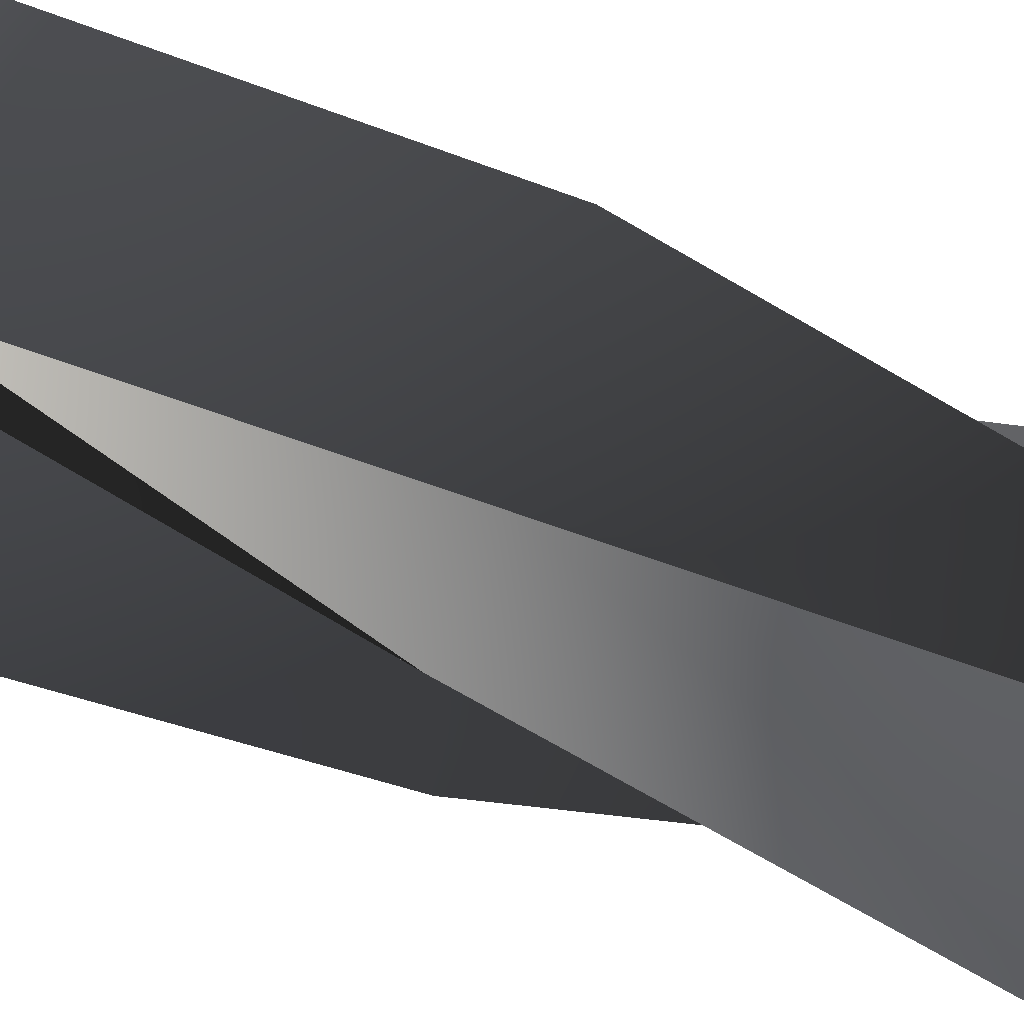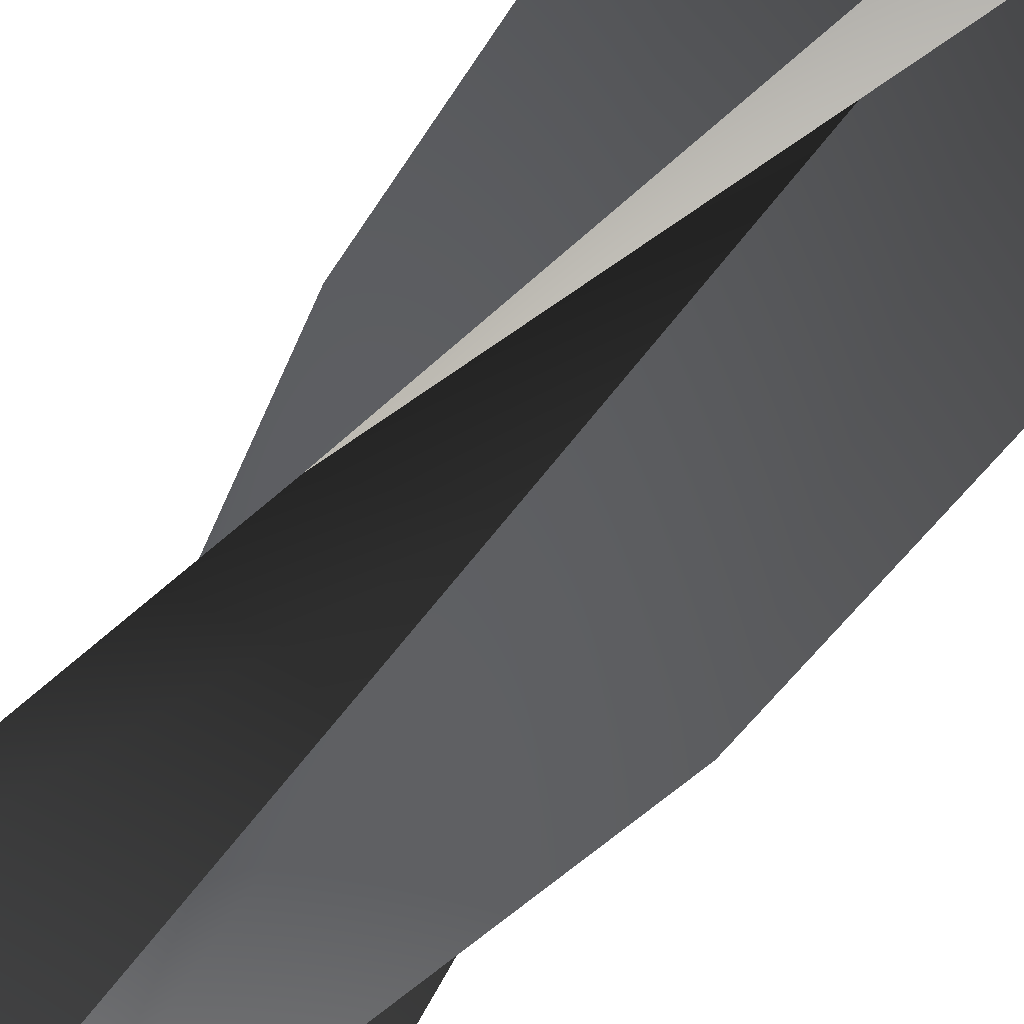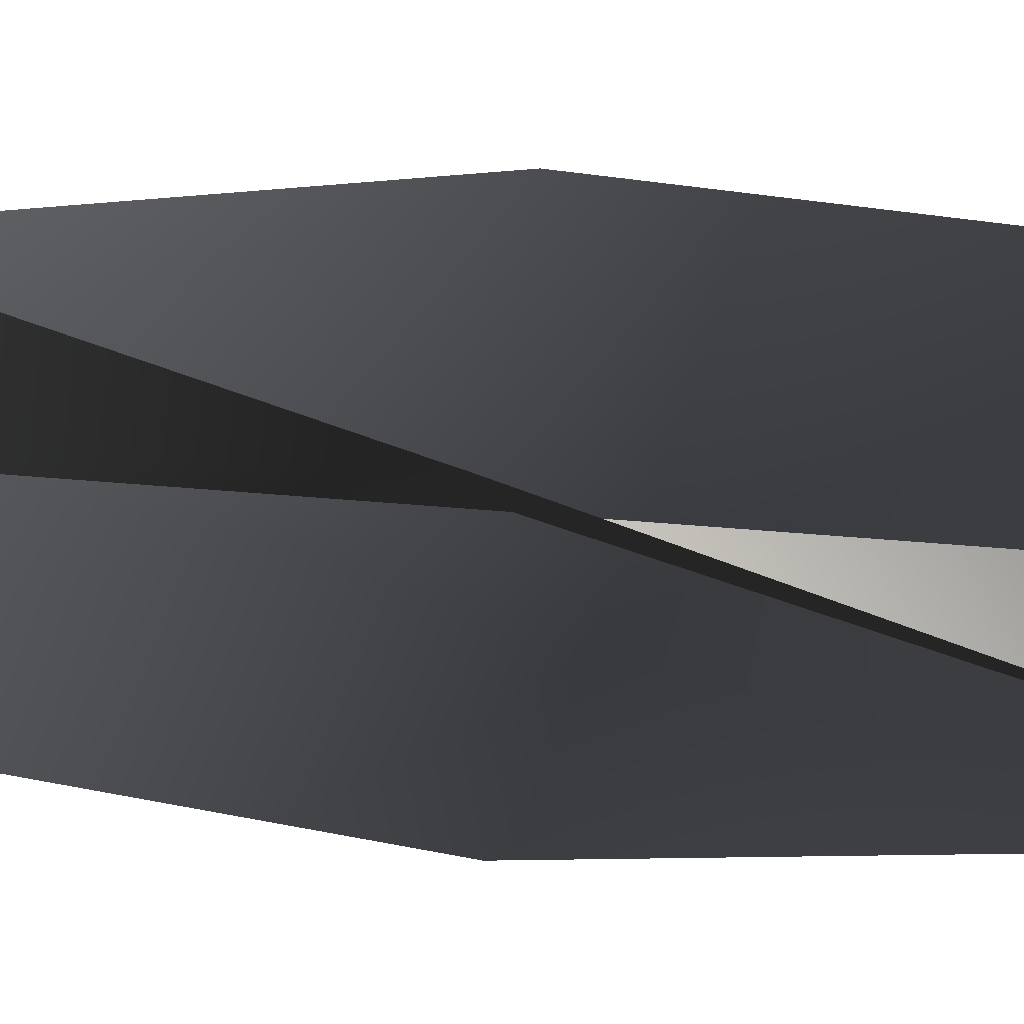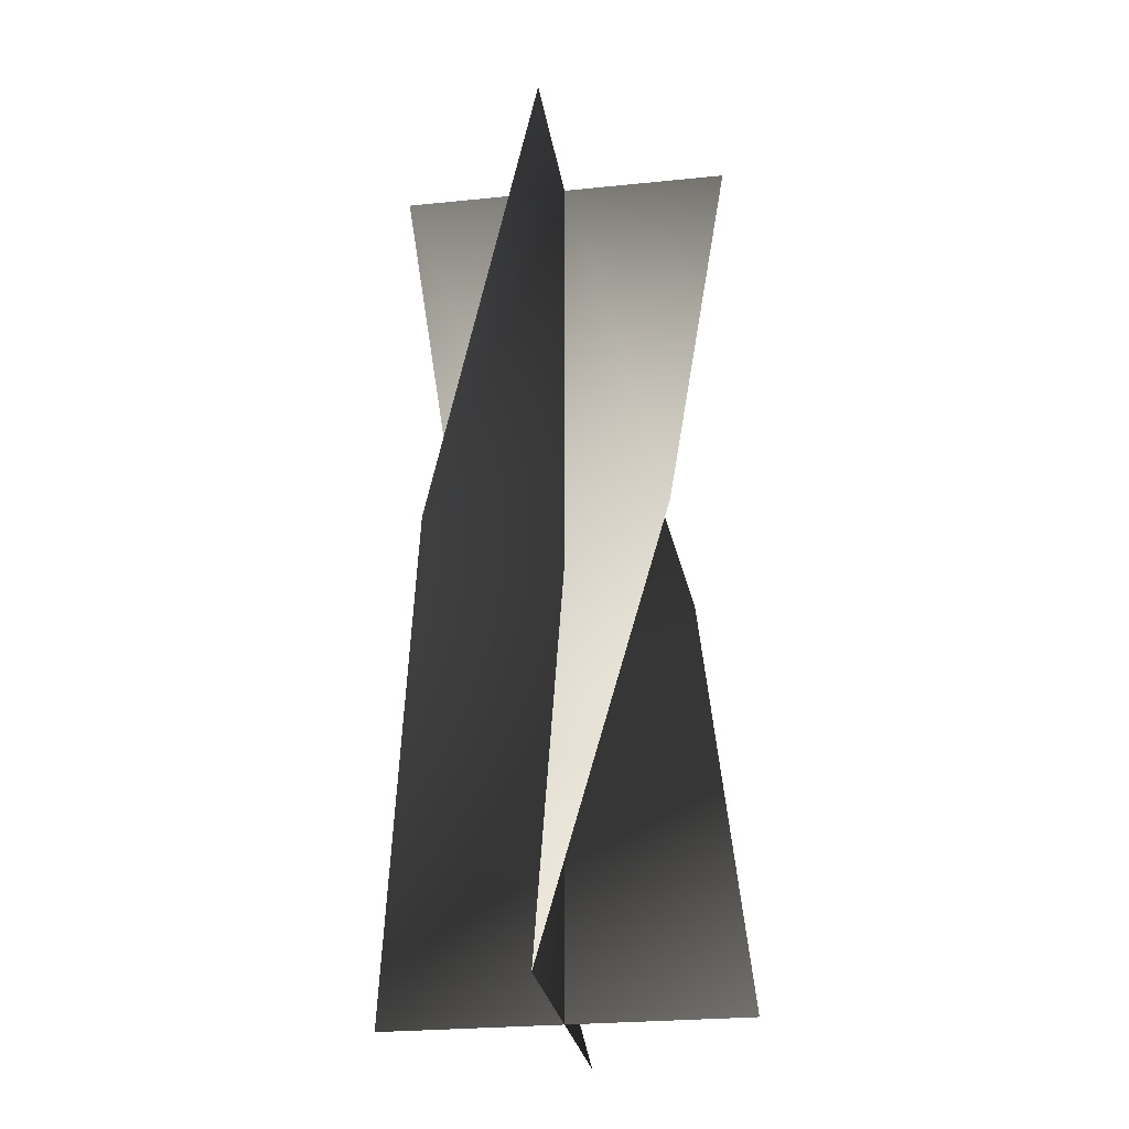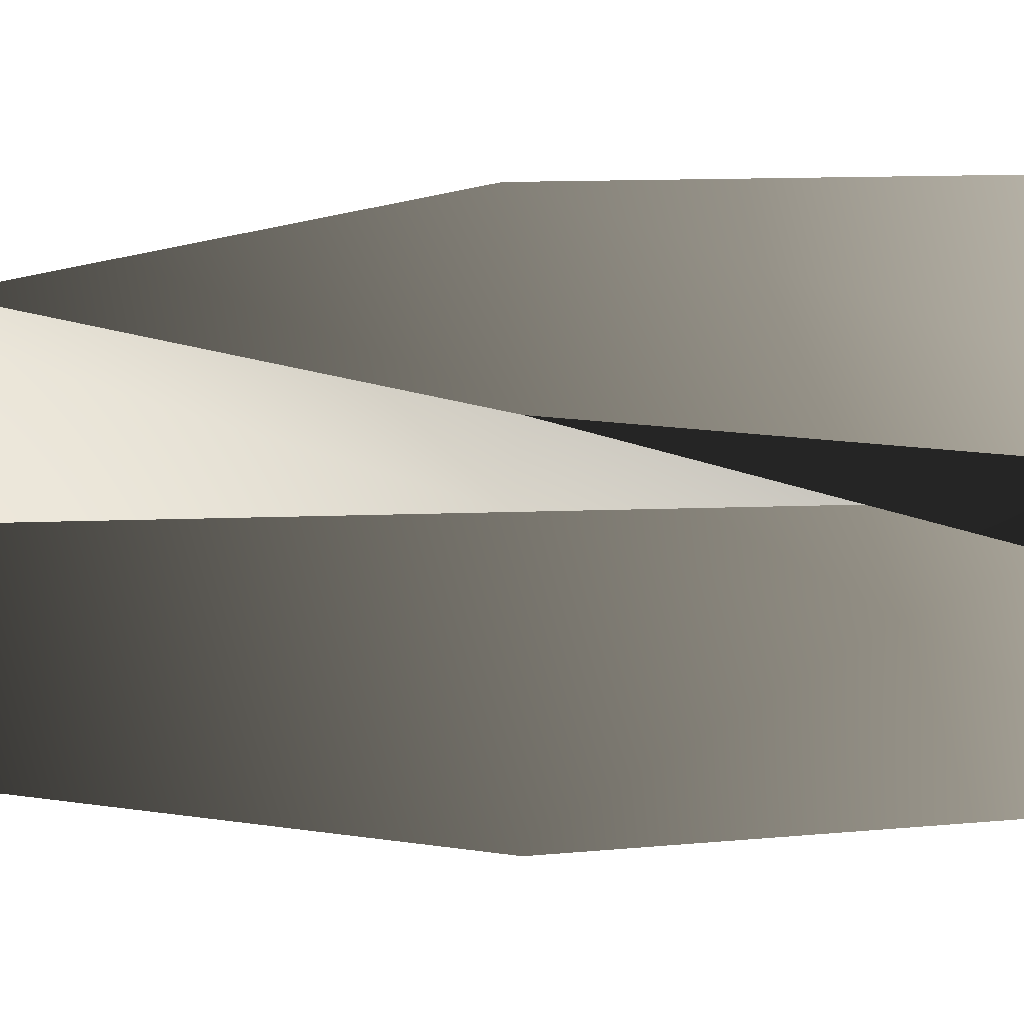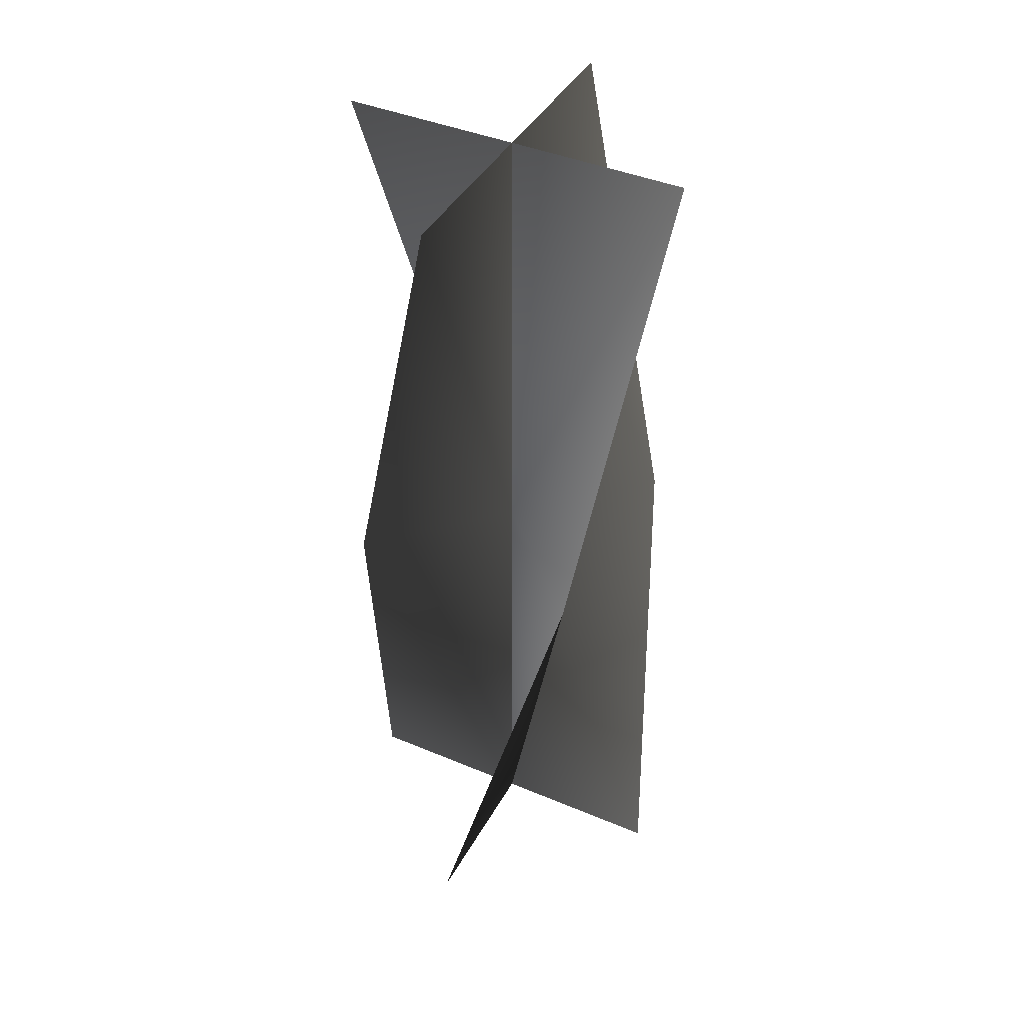
<metadata>
{"format":"obj","ext":"obj","renderer":"f3d","projection":"perspective","resolution":1024,"background":"white","views":[{"elev":72.8,"azim":109.3,"up":"+Z"},{"elev":-65.7,"azim":142.5,"up":"+Z"},{"elev":39.7,"azim":96.6,"up":"+Z"},{"elev":-27.0,"azim":-171.1,"up":"+Y"},{"elev":30.2,"azim":-92.4,"up":"+Z"},{"elev":41.8,"azim":26.9,"up":"+Y"}]}
</metadata>
<code>
v -0.4465 -0.08744 0.4505
v -0.4008 -0.2648 0.4048
v -0.4677 -0.2648 0.4048
v -0.4008 -0.08744 0.4048
v -0.334 -0.2648 0.4048
v -0.3552 -0.08744 0.3591
v -0.4008 0.0899 0.4717
v -0.4008 0.0899 0.4048
v -0.4008 0.0899 0.3379
v -0.3552 -0.08744 0.4505
v -0.4008 -0.2648 0.4048
v -0.4008 -0.2648 0.4717
v -0.4008 -0.08744 0.4048
v -0.4008 -0.2648 0.3379
v -0.4465 -0.08744 0.3591
v -0.334 0.0899 0.4048
v -0.4008 0.0899 0.4048
v -0.4677 0.0899 0.4048
v -0.4465 -0.08744 0.4505
v -0.4008 -0.2648 0.4048
v -0.4008 -0.08744 0.4048
v -0.4677 -0.2648 0.4048
v -0.334 -0.2648 0.4048
v -0.3552 -0.08744 0.3591
v -0.4008 0.0899 0.4717
v -0.4008 0.0899 0.4048
v -0.4008 0.0899 0.3379
v -0.3552 -0.08744 0.4505
v -0.4008 -0.2648 0.4048
v -0.4008 -0.08744 0.4048
v -0.4008 -0.2648 0.4717
v -0.4008 -0.2648 0.3379
v -0.4465 -0.08744 0.3591
v -0.334 0.0899 0.4048
v -0.4008 0.0899 0.4048
v -0.4677 0.0899 0.4048
g Shelf_Preset_01_6932_40
f 1 3 2
f 2 4 1
f 4 2 5
f 5 6 4
f 7 1 4
f 4 8 7
f 8 4 6
f 6 9 8
f 10 12 11
f 11 13 10
f 13 11 14
f 14 15 13
f 16 10 13
f 13 17 16
f 17 13 15
f 15 18 17
f 19 21 20
f 20 22 19
f 23 20 21
f 21 24 23
f 21 19 25
f 25 26 21
f 24 21 26
f 26 27 24
f 28 30 29
f 29 31 28
f 32 29 30
f 30 33 32
f 30 28 34
f 34 35 30
f 33 30 35
f 35 36 33

</code>
